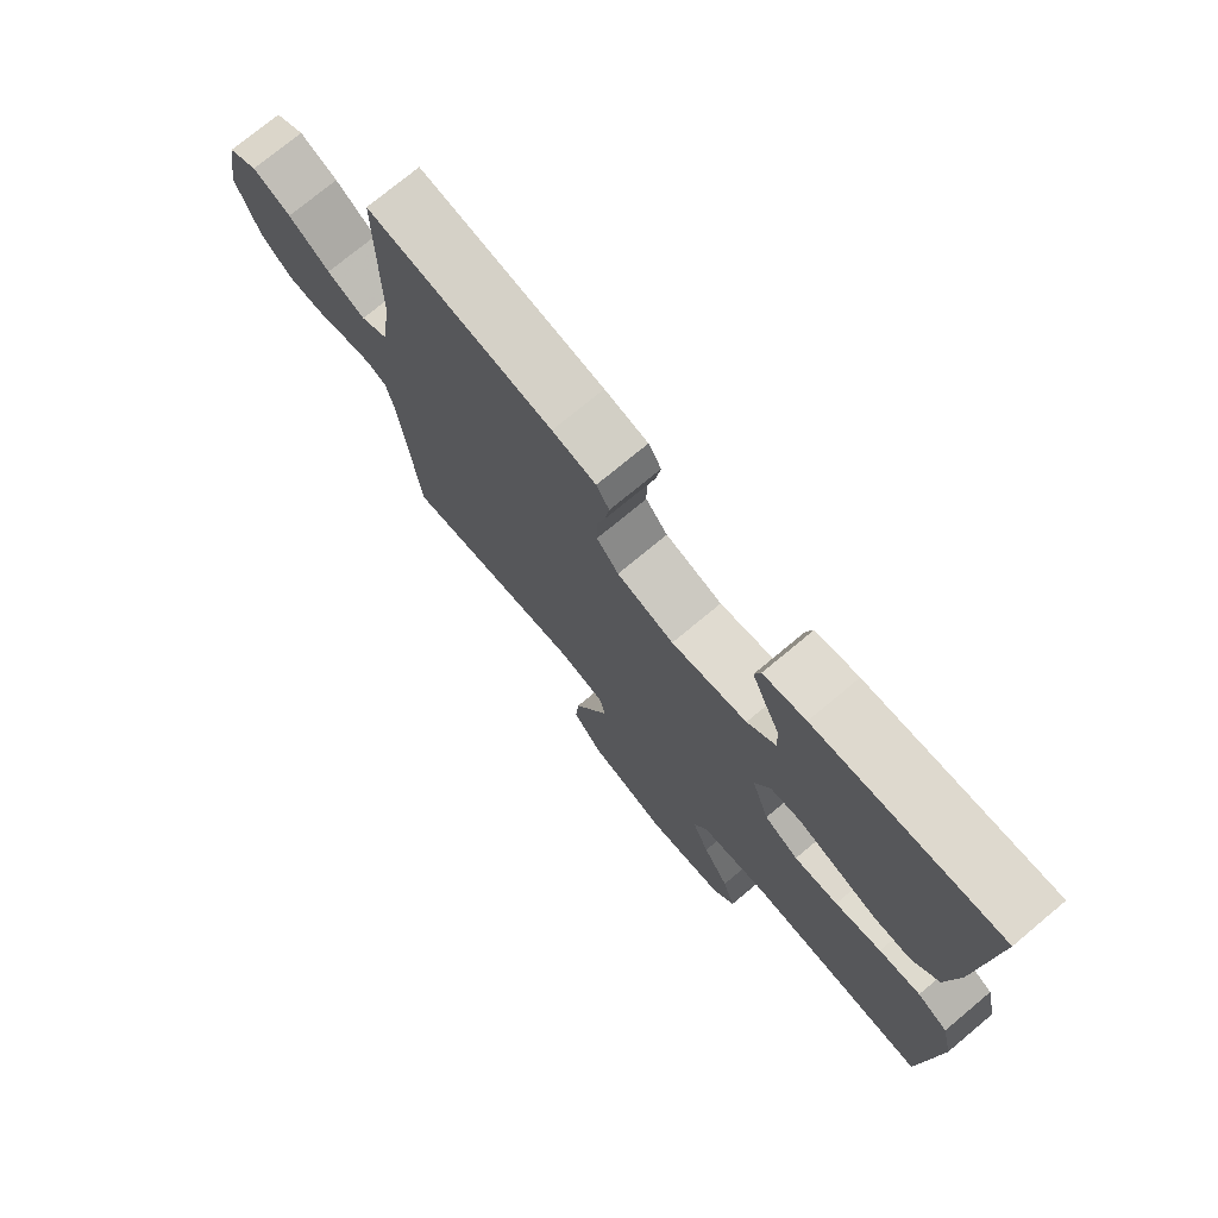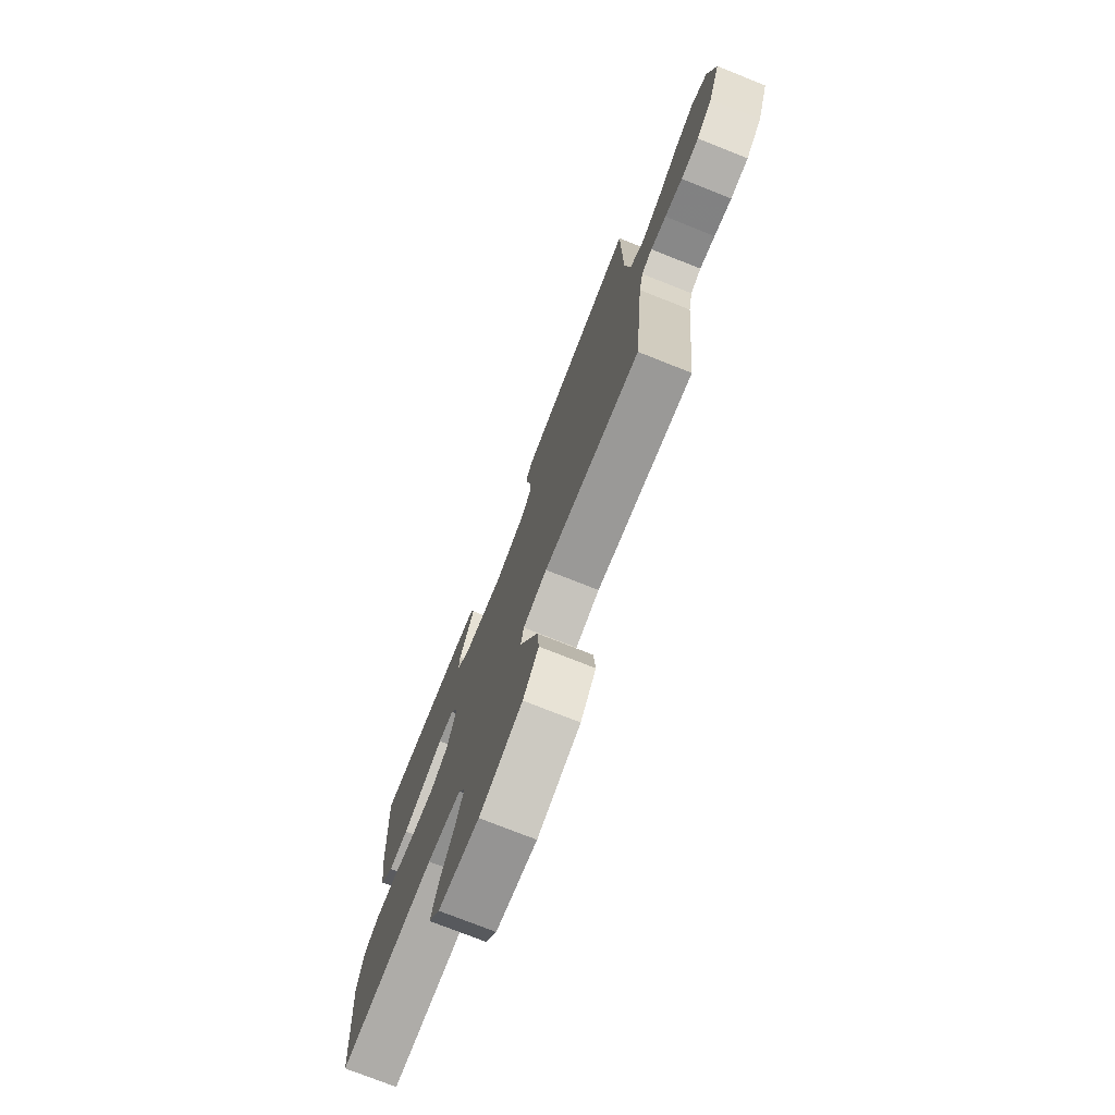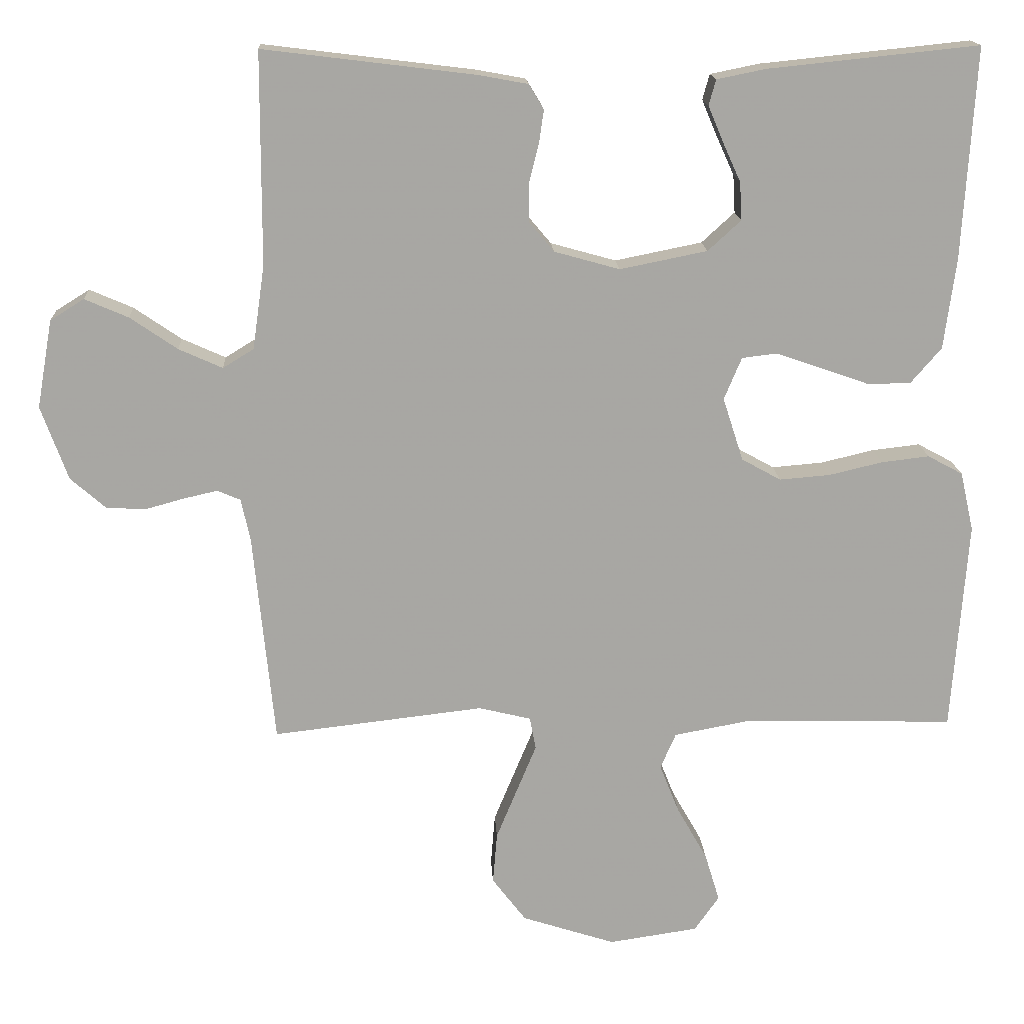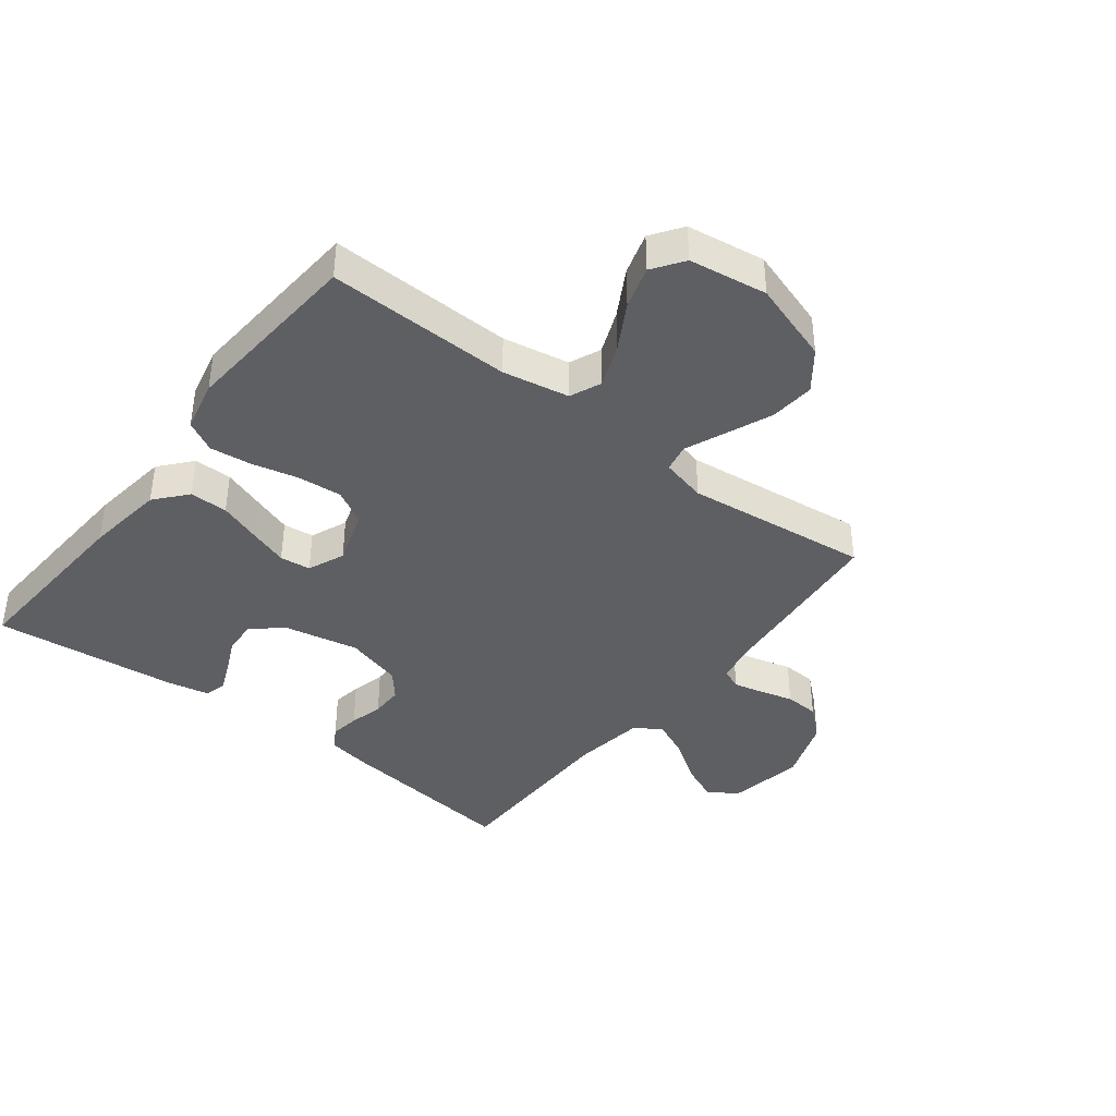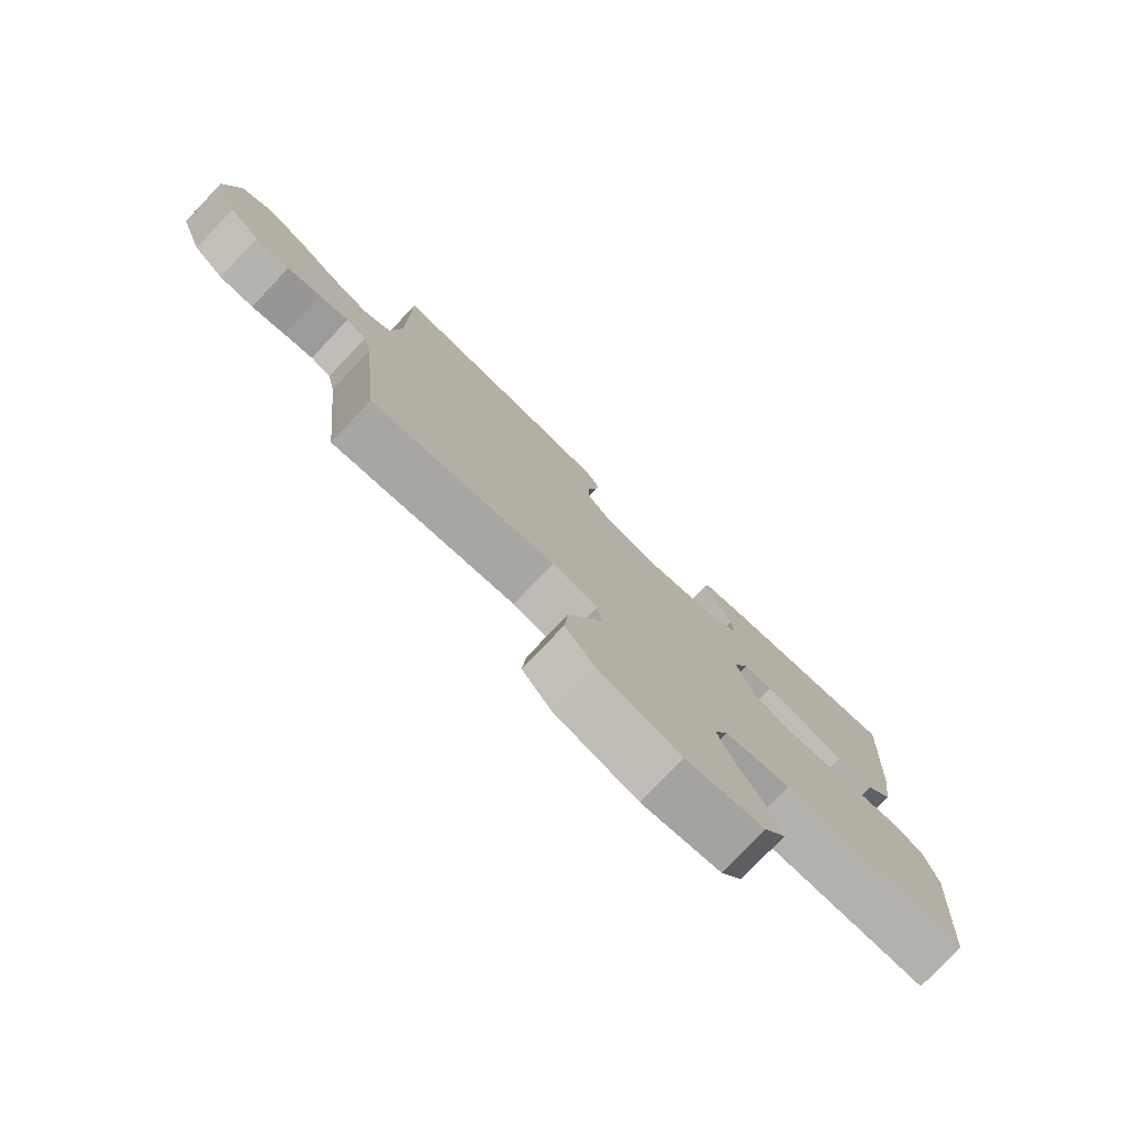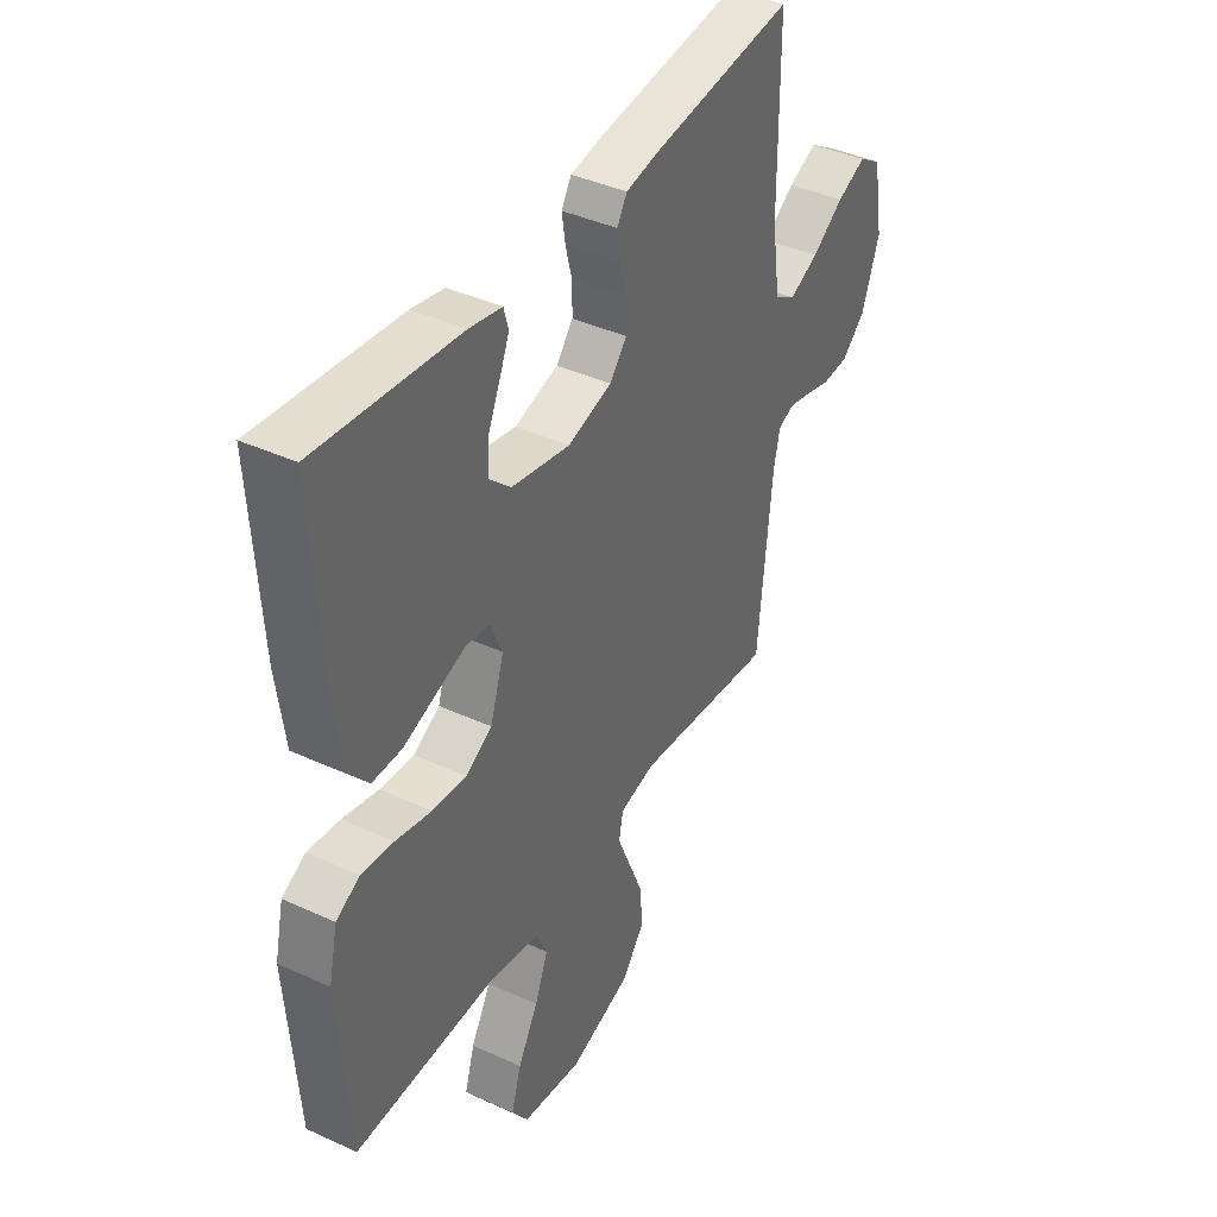
<metadata>
{"format":"obj","ext":"obj","renderer":"f3d","projection":"perspective","resolution":1024,"background":"white","views":[{"elev":74.7,"azim":50.2,"up":"+Z"},{"elev":-75.6,"azim":-111.6,"up":"+Z"},{"elev":15.9,"azim":-3.0,"up":"+Z"},{"elev":-39.8,"azim":142.2,"up":"+Y"},{"elev":-78.2,"azim":-43.5,"up":"+Z"},{"elev":40.3,"azim":119.5,"up":"+Z"}]}
</metadata>
<code>
v 0.5 0.07 0.5
v 0.482 0.07 0.2
v 0.465 0.07 0.071
v 0.421 0.07 0.02
v 0.359 0.07 0.02
v 0.291 0.07 0.044
v 0.227 0.07 0.066
v 0.177 0.07 0.06
v 0.152 0.07 0
v 0.181 0.07 -0.09
v 0.237 0.07 -0.121
v 0.309 0.07 -0.115
v 0.385 0.07 -0.097
v 0.453 0.07 -0.089
v 0.503 0.07 -0.116
v 0.522 0.07 -0.2
v 0.5 0.07 -0.5
v 0.2 0.07 -0.493
v 0.092 0.07 -0.513
v 0.07 0.07 -0.564
v 0.098 0.07 -0.634
v 0.141 0.07 -0.71
v 0.162 0.07 -0.779
v 0.127 0.07 -0.829
v 0 0.07 -0.848
v -0.133 0.07 -0.805
v -0.181 0.07 -0.742
v -0.175 0.07 -0.669
v -0.144 0.07 -0.594
v -0.117 0.07 -0.529
v -0.126 0.07 -0.483
v -0.2 0.07 -0.465
v -0.5 0.07 -0.5
v -0.53 0.07 -0.2
v -0.543 0.07 -0.14
v -0.576 0.07 -0.126
v -0.624 0.07 -0.137
v -0.679 0.07 -0.152
v -0.735 0.07 -0.149
v -0.785 0.07 -0.105
v -0.823 0.07 0
v -0.801 0.07 0.125
v -0.753 0.07 0.155
v -0.691 0.07 0.128
v -0.624 0.07 0.082
v -0.562 0.07 0.054
v -0.518 0.07 0.081
v -0.501 0.07 0.2
v -0.5 0.07 0.5
v -0.2 0.07 0.463
v -0.129 0.07 0.45
v -0.108 0.07 0.415
v -0.115 0.07 0.367
v -0.129 0.07 0.312
v -0.129 0.07 0.259
v -0.093 0.07 0.216
v 0 0.07 0.19
v 0.124 0.07 0.215
v 0.171 0.07 0.258
v 0.168 0.07 0.312
v 0.142 0.07 0.369
v 0.121 0.07 0.419
v 0.131 0.07 0.455
v 0.2 0.07 0.469
v 0.5 0 0.5
v 0.482 0 0.2
v 0.465 0 0.071
v 0.421 0 0.02
v 0.359 0 0.02
v 0.291 0 0.044
v 0.227 0 0.066
v 0.177 0 0.06
v 0.152 0 0
v 0.181 0 -0.09
v 0.237 0 -0.121
v 0.309 0 -0.115
v 0.385 0 -0.097
v 0.453 0 -0.089
v 0.503 0 -0.116
v 0.522 0 -0.2
v 0.5 0 -0.5
v 0.2 0 -0.493
v 0.092 0 -0.513
v 0.07 0 -0.564
v 0.098 0 -0.634
v 0.141 0 -0.71
v 0.162 0 -0.779
v 0.127 0 -0.829
v 0 0 -0.848
v -0.133 0 -0.805
v -0.181 0 -0.742
v -0.175 0 -0.669
v -0.144 0 -0.594
v -0.117 0 -0.529
v -0.126 0 -0.483
v -0.2 0 -0.465
v -0.5 0 -0.5
v -0.53 0 -0.2
v -0.543 0 -0.14
v -0.576 0 -0.126
v -0.624 0 -0.137
v -0.679 0 -0.152
v -0.735 0 -0.149
v -0.785 0 -0.105
v -0.823 0 0
v -0.801 0 0.125
v -0.753 0 0.155
v -0.691 0 0.128
v -0.624 0 0.082
v -0.562 0 0.054
v -0.518 0 0.081
v -0.501 0 0.2
v -0.5 0 0.5
v -0.2 0 0.463
v -0.129 0 0.45
v -0.108 0 0.415
v -0.115 0 0.367
v -0.129 0 0.312
v -0.129 0 0.259
v -0.093 0 0.216
v 0 0 0.19
v 0.124 0 0.215
v 0.171 0 0.258
v 0.168 0 0.312
v 0.142 0 0.369
v 0.121 0 0.419
v 0.131 0 0.455
v 0.2 0 0.469
f 60 61 62 63
f 60 63 64 1
f 51 52 53 54
f 49 50 51 54
f 48 49 54 55
f 47 48 55 56
f 42 43 44 45
f 42 45 46
f 41 42 46
f 40 41 46
f 37 38 39 40
f 36 37 40 46
f 35 36 46 47
f 32 33 34
f 31 32 34 35
f 27 28 29 30
f 25 26 27 30
f 25 30 31
f 24 25 31
f 21 22 23 24
f 20 21 24 31
f 19 20 31 35
f 15 16 17 18
f 12 13 14 15
f 11 12 15 18
f 10 11 18 19
f 3 4 5 6
f 3 6 7
f 2 3 7
f 59 60 1 2
f 58 59 2 7
f 57 58 7 8
f 56 57 8 9
f 19 35 47 56
f 9 10 19 56
f 127 126 125 124
f 65 128 127 124
f 118 117 116 115
f 118 115 114 113
f 119 118 113 112
f 120 119 112 111
f 109 108 107 106
f 110 109 106
f 110 106 105
f 110 105 104
f 104 103 102 101
f 110 104 101 100
f 111 110 100 99
f 98 97 96
f 99 98 96 95
f 94 93 92 91
f 94 91 90 89
f 95 94 89
f 95 89 88
f 88 87 86 85
f 95 88 85 84
f 99 95 84 83
f 82 81 80 79
f 79 78 77 76
f 82 79 76 75
f 83 82 75 74
f 70 69 68 67
f 71 70 67
f 71 67 66
f 66 65 124 123
f 71 66 123 122
f 72 71 122 121
f 73 72 121 120
f 120 111 99 83
f 120 83 74 73
f 1 65 66 2
f 2 66 67 3
f 3 67 68 4
f 4 68 69 5
f 5 69 70 6
f 6 70 71 7
f 7 71 72 8
f 8 72 73 9
f 9 73 74 10
f 10 74 75 11
f 11 75 76 12
f 12 76 77 13
f 13 77 78 14
f 14 78 79 15
f 15 79 80 16
f 16 80 81 17
f 17 81 82 18
f 18 82 83 19
f 19 83 84 20
f 20 84 85 21
f 21 85 86 22
f 22 86 87 23
f 23 87 88 24
f 24 88 89 25
f 25 89 90 26
f 26 90 91 27
f 27 91 92 28
f 28 92 93 29
f 29 93 94 30
f 30 94 95 31
f 31 95 96 32
f 32 96 97 33
f 33 97 98 34
f 34 98 99 35
f 35 99 100 36
f 36 100 101 37
f 37 101 102 38
f 38 102 103 39
f 39 103 104 40
f 40 104 105 41
f 41 105 106 42
f 42 106 107 43
f 43 107 108 44
f 44 108 109 45
f 45 109 110 46
f 46 110 111 47
f 47 111 112 48
f 48 112 113 49
f 49 113 114 50
f 50 114 115 51
f 51 115 116 52
f 52 116 117 53
f 53 117 118 54
f 54 118 119 55
f 55 119 120 56
f 56 120 121 57
f 57 121 122 58
f 58 122 123 59
f 59 123 124 60
f 60 124 125 61
f 61 125 126 62
f 62 126 127 63
f 63 127 128 64
f 64 128 65 1

</code>
